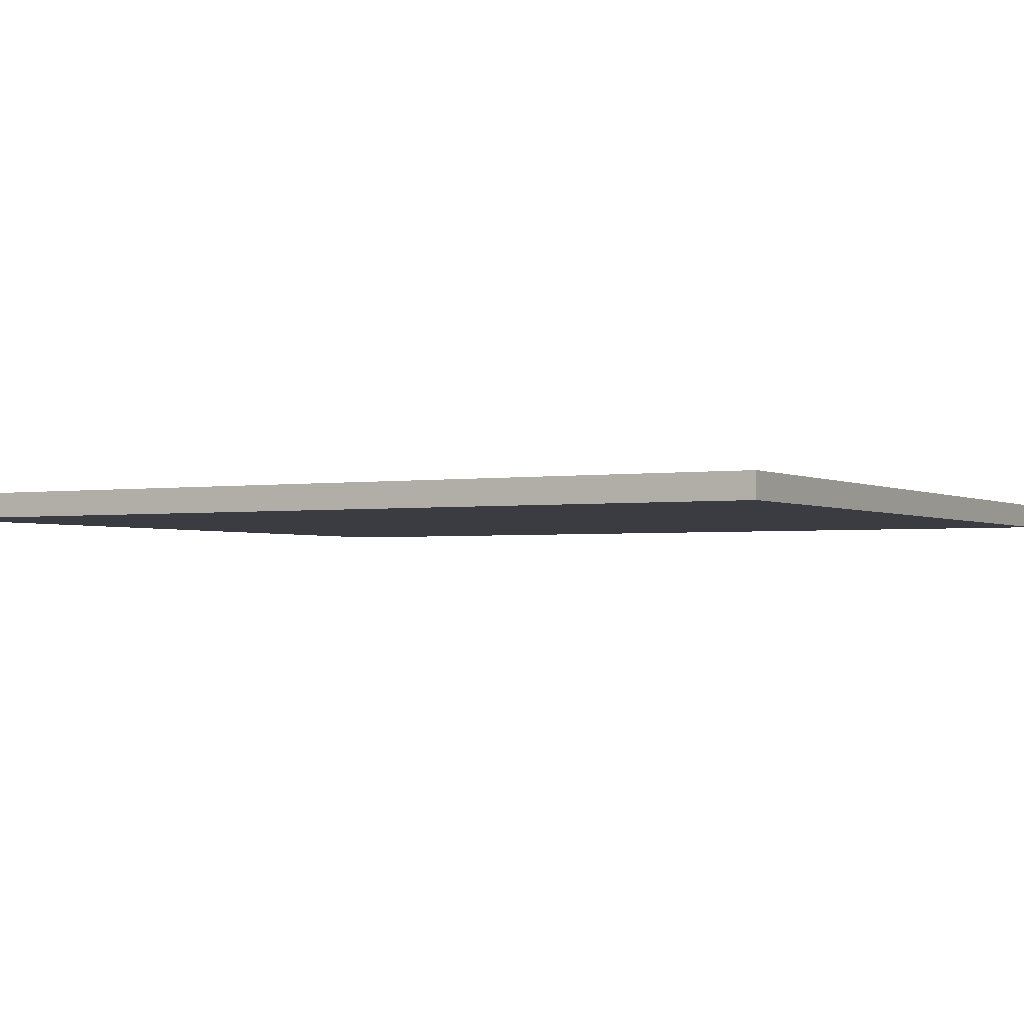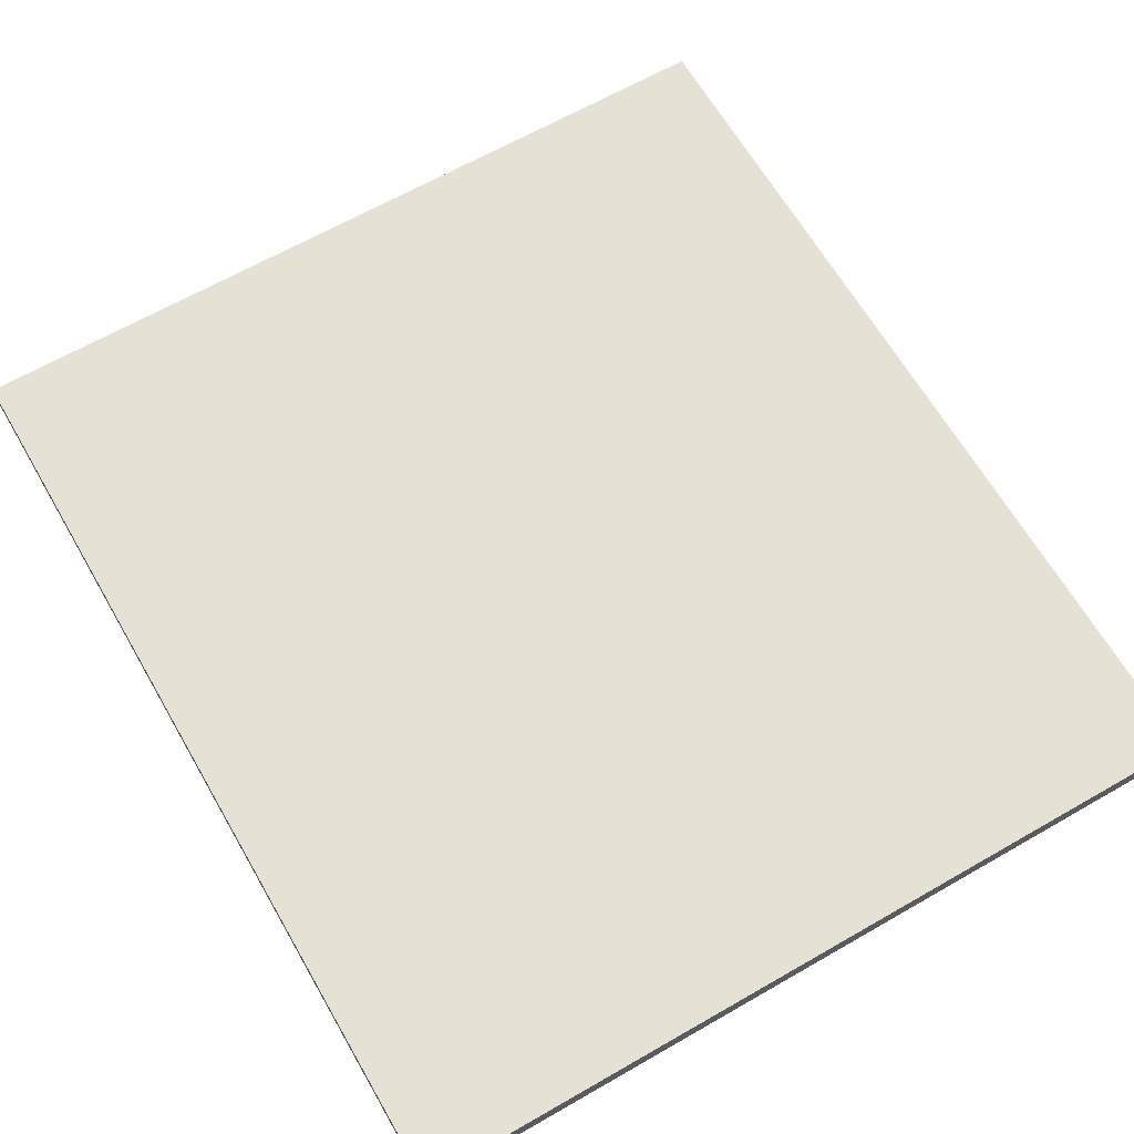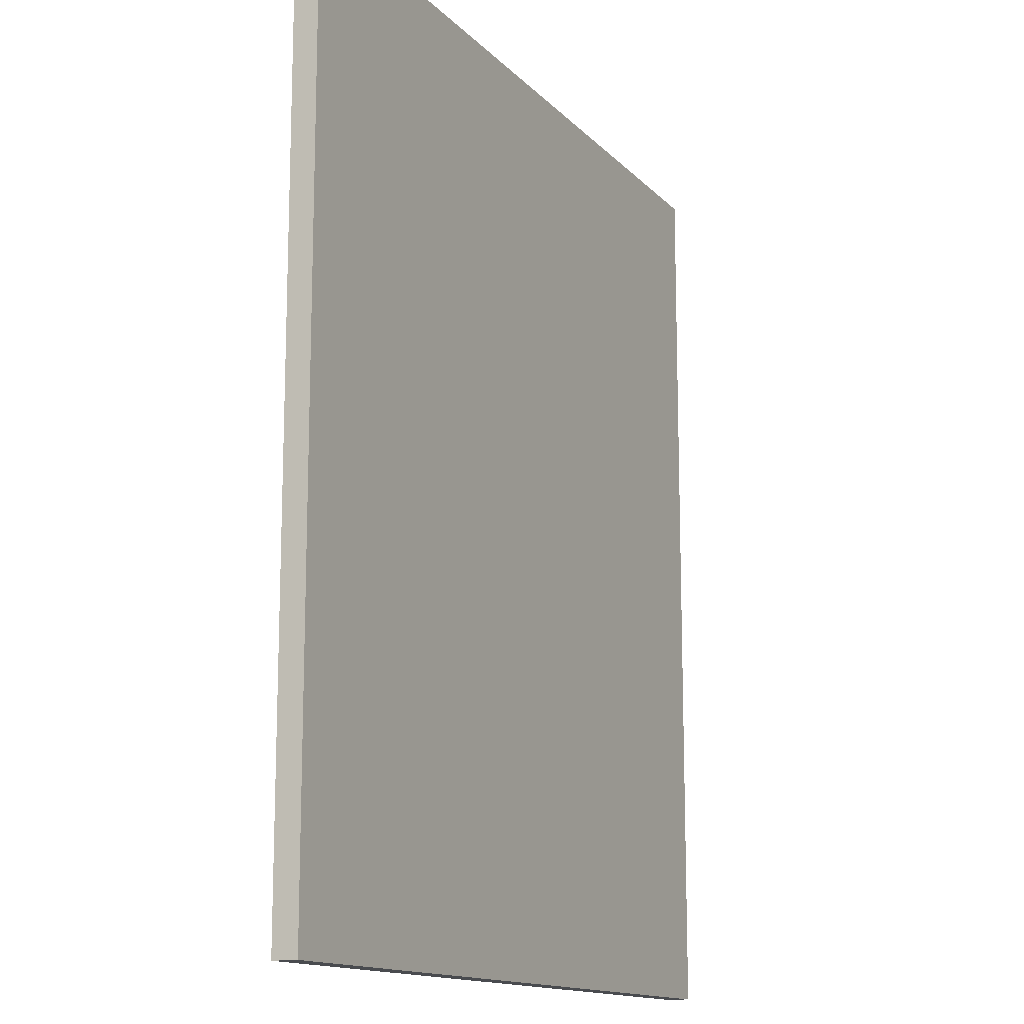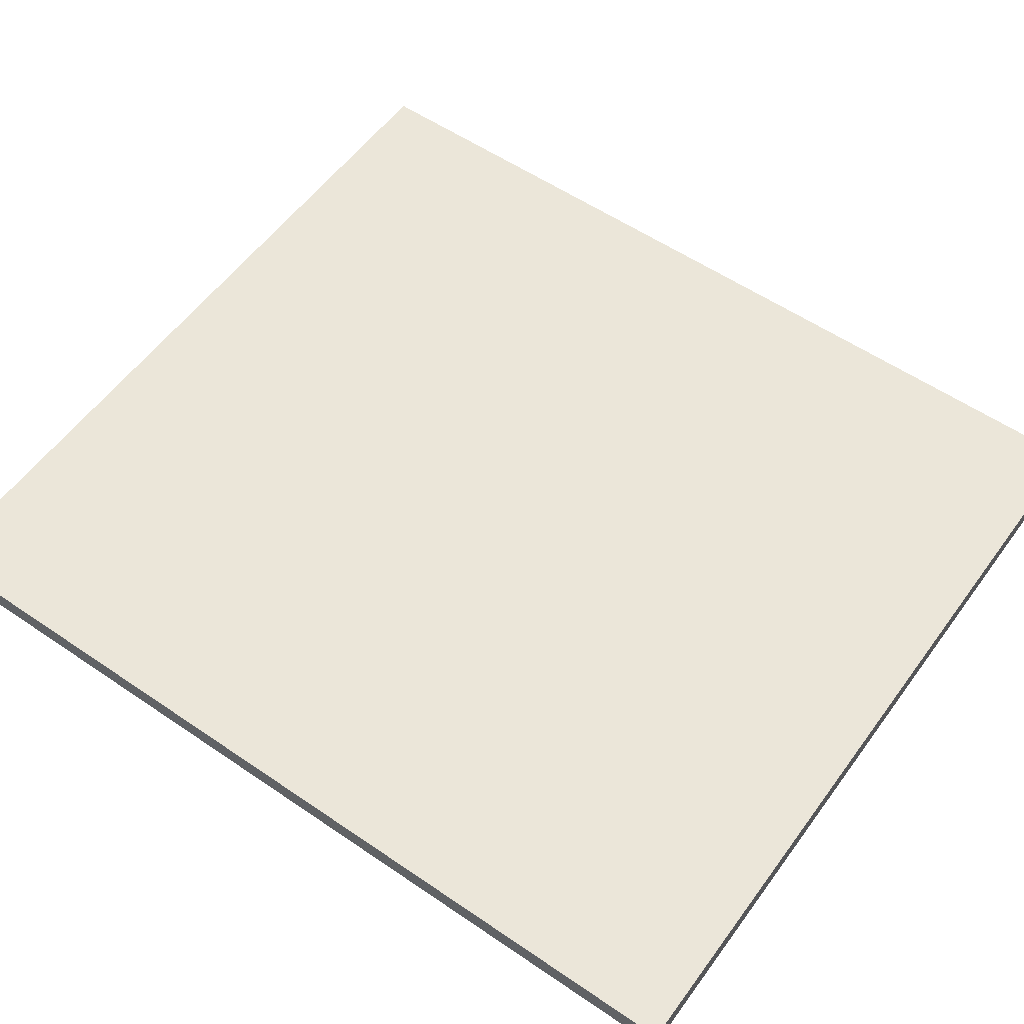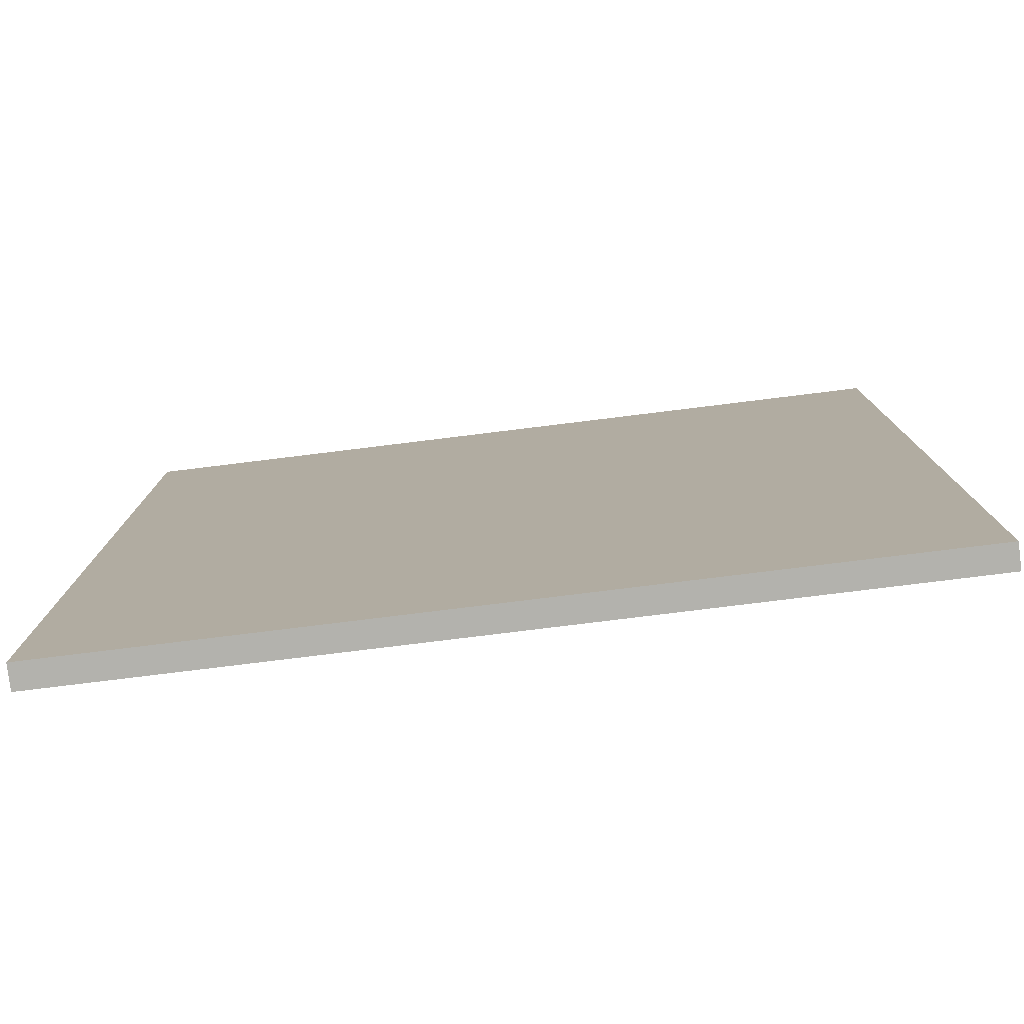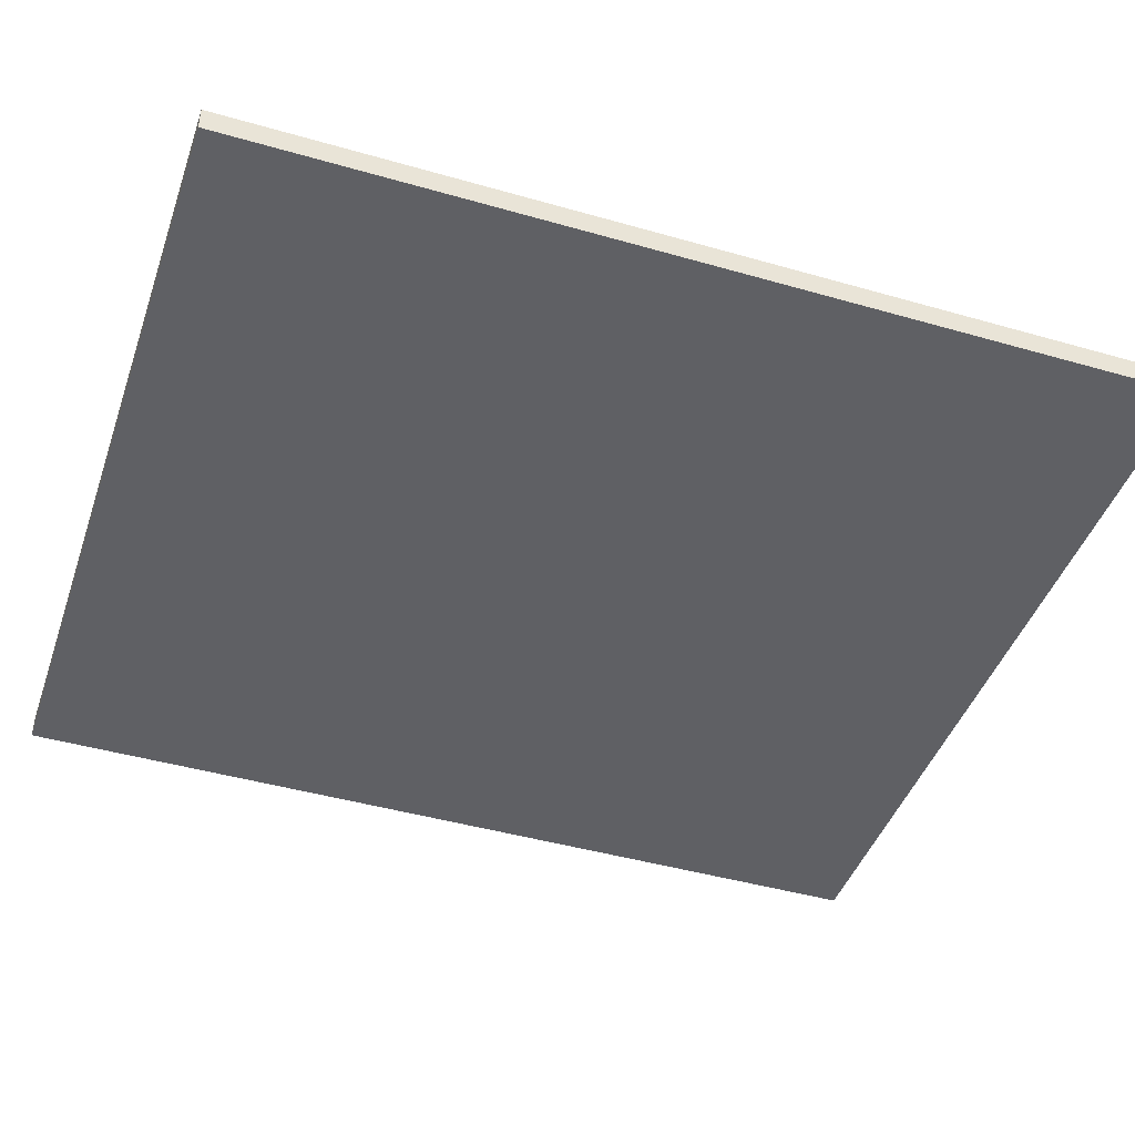
<metadata>
{"format":"obj","ext":"obj","renderer":"f3d","projection":"perspective","resolution":1024,"background":"white","views":[{"elev":-2.2,"azim":-60.9,"up":"+Z"},{"elev":65.0,"azim":150.0,"up":"+Z"},{"elev":-13.9,"azim":116.3,"up":"+Y"},{"elev":56.1,"azim":-54.4,"up":"+Z"},{"elev":-79.4,"azim":7.0,"up":"+Y"},{"elev":-44.1,"azim":71.4,"up":"+Z"}]}
</metadata>
<code>
o Cube
v 33 37 -1
v 33 -37 -1
v 33 37 1
v 33 -37 1
v -33 37 -1
v -33 -37 -1
v -33 37 1
v -33 -37 1
f 1 5 7 3
f 4 3 7 8
f 8 7 5 6
f 6 2 4 8
f 2 1 3 4
f 6 5 1 2

</code>
